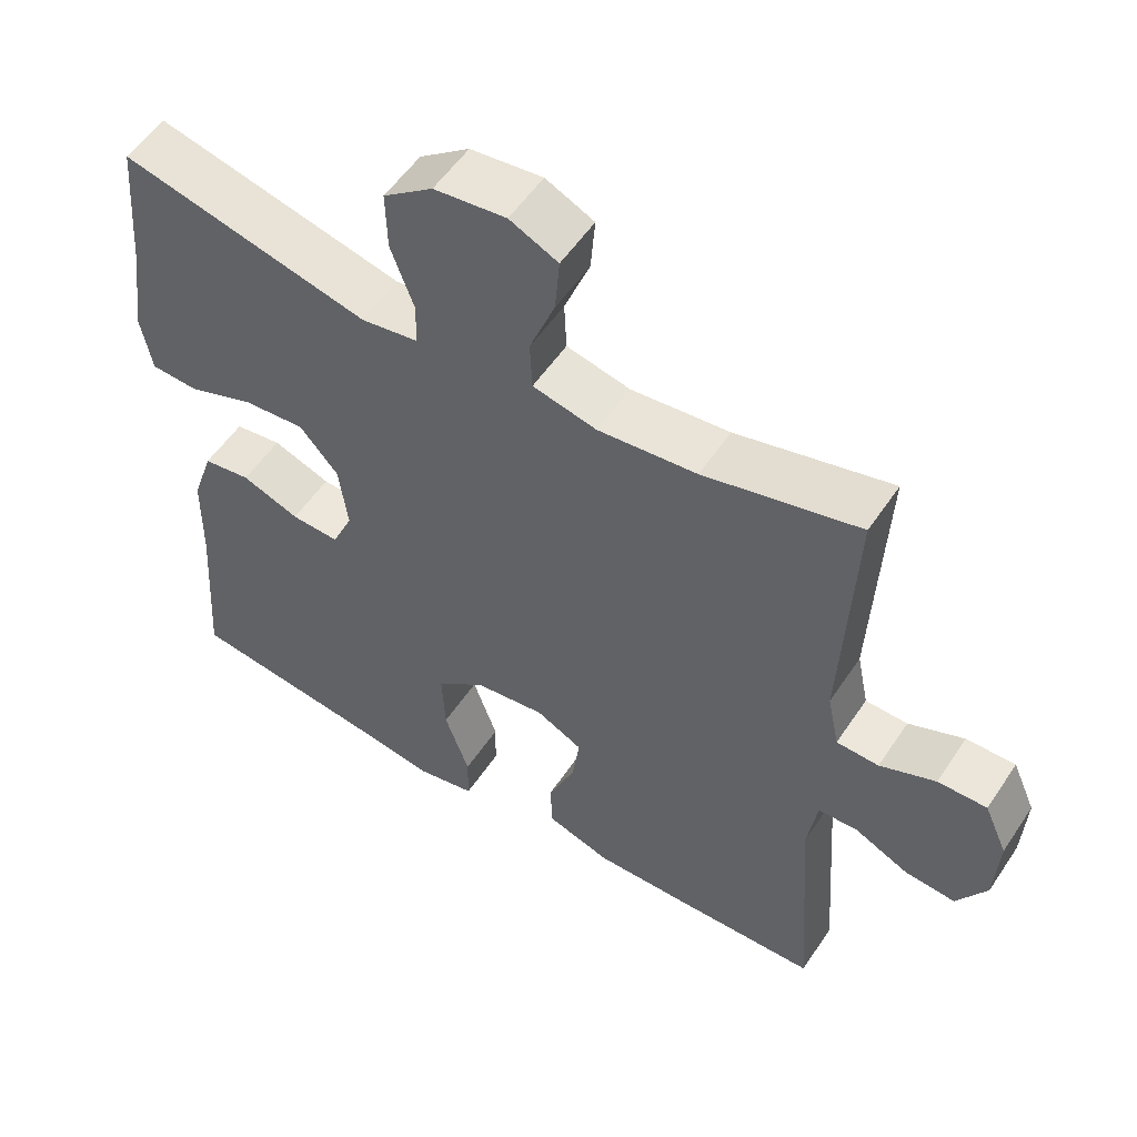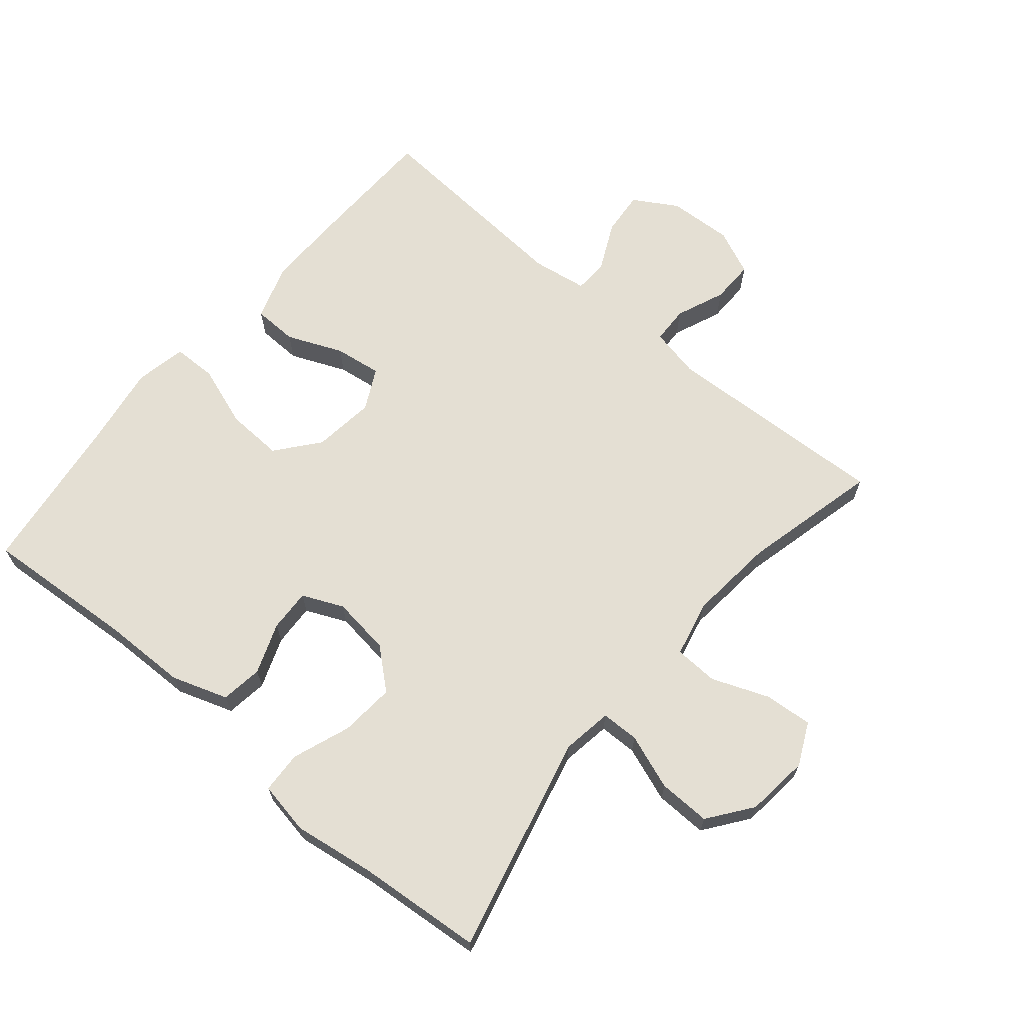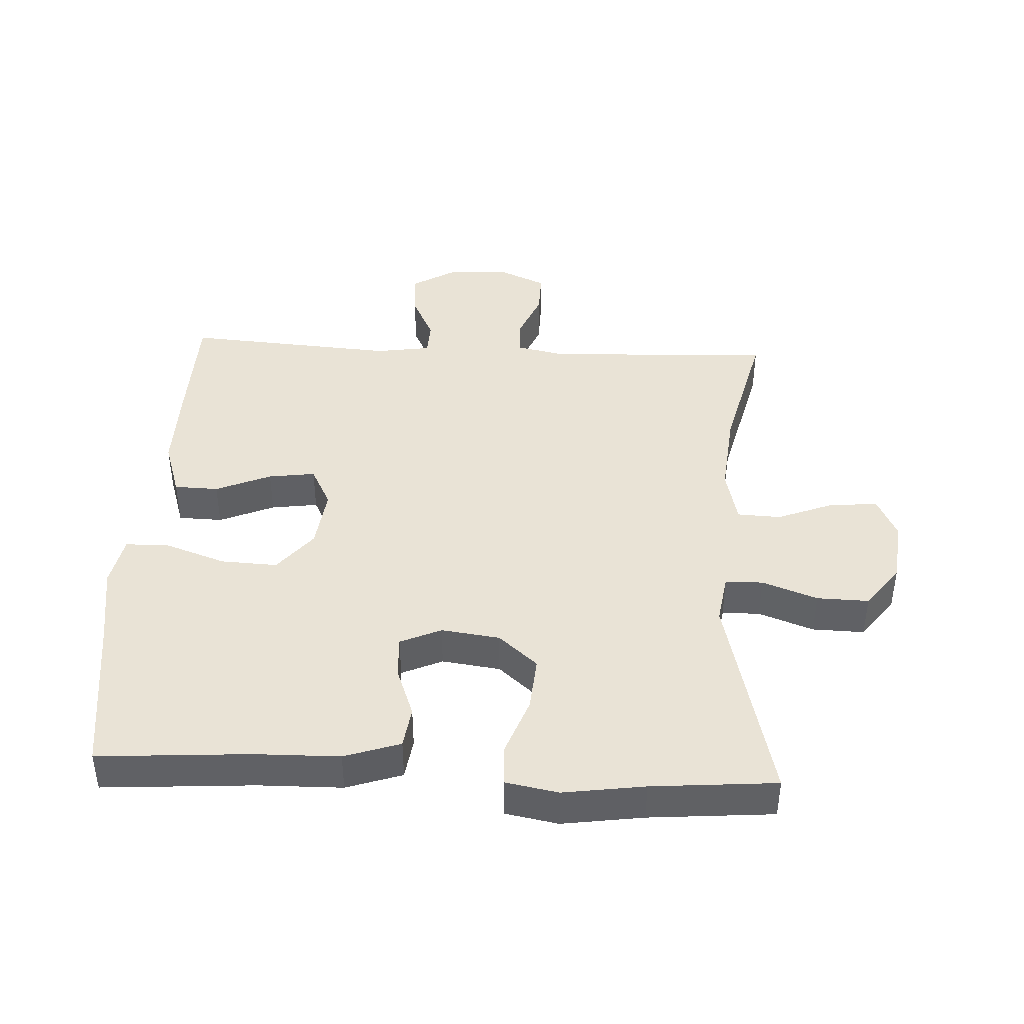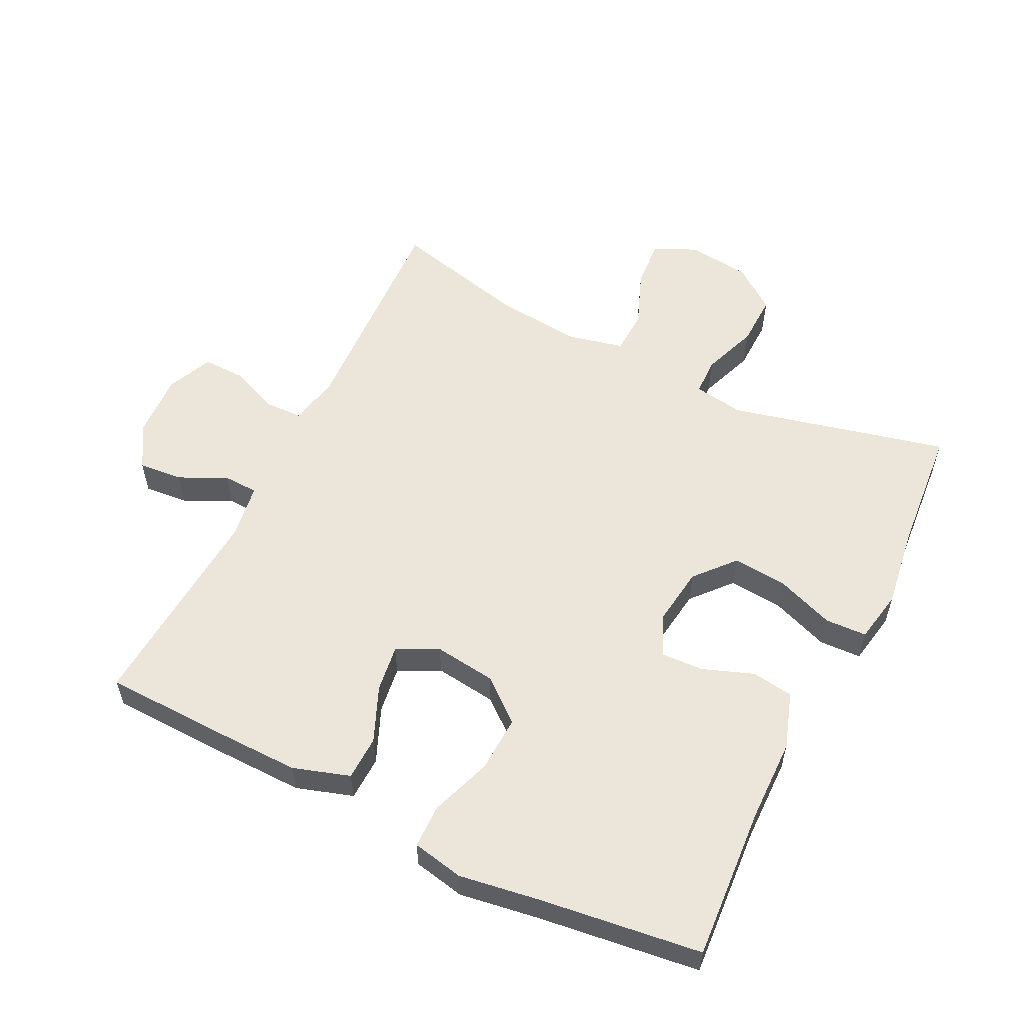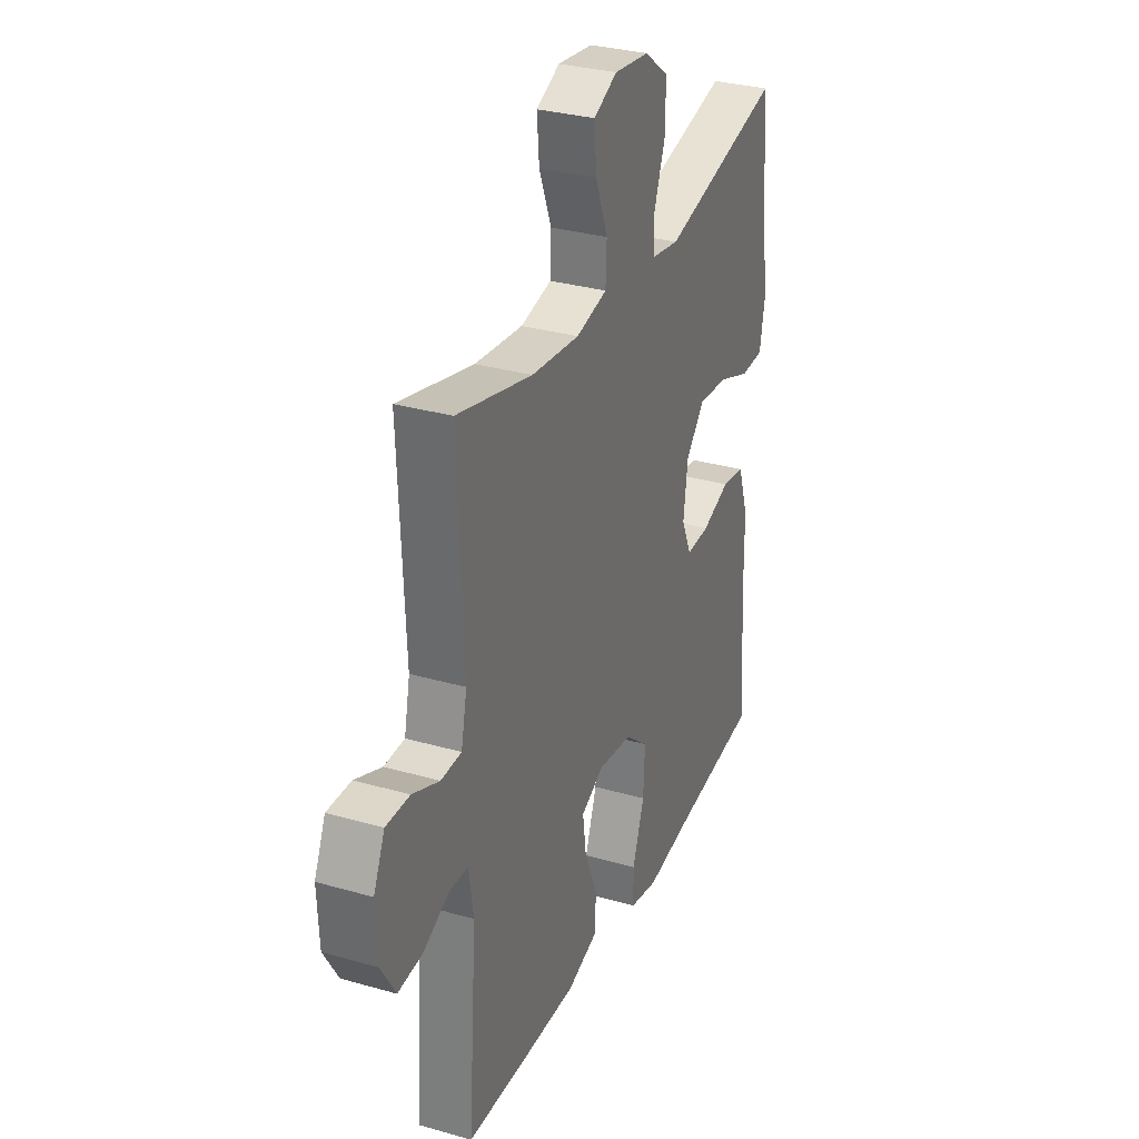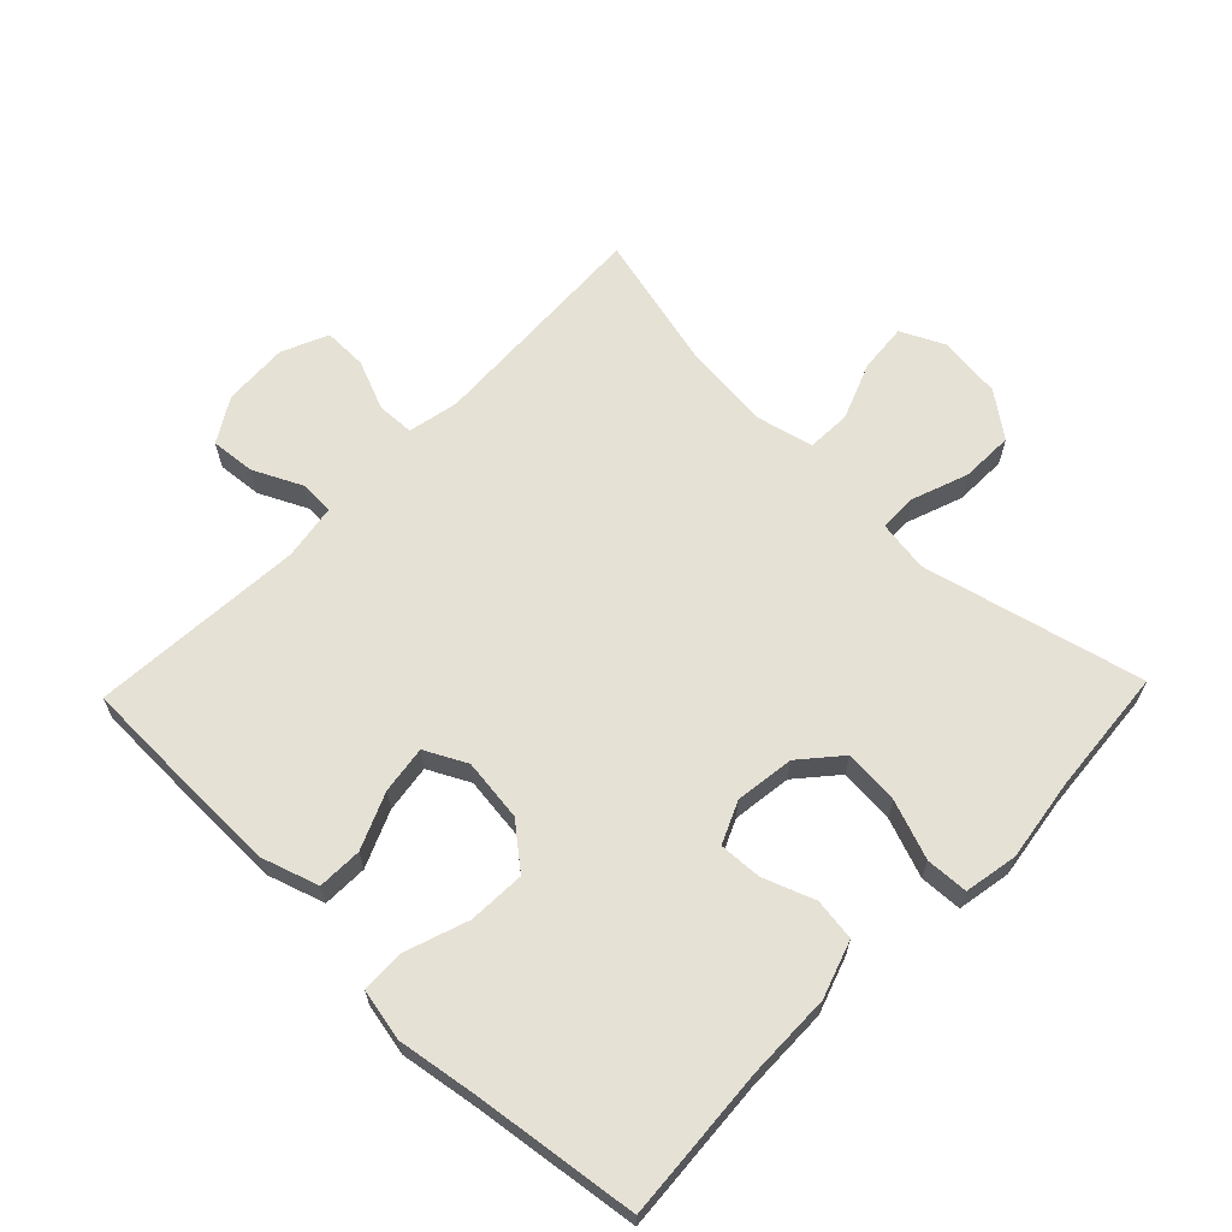
<metadata>
{"format":"obj","ext":"obj","renderer":"f3d","projection":"perspective","resolution":1024,"background":"white","views":[{"elev":54.4,"azim":33.1,"up":"+Z"},{"elev":66.7,"azim":-50.0,"up":"+Y"},{"elev":42.3,"azim":-87.1,"up":"+Y"},{"elev":56.6,"azim":-153.6,"up":"+Y"},{"elev":31.0,"azim":112.3,"up":"+Z"},{"elev":64.7,"azim":-136.0,"up":"+Y"}]}
</metadata>
<code>
v 0.5 0.07 0.5
v 0.484 0.07 0.153
v 0.5 0.07 0.076
v 0.557 0.07 0.074
v 0.632 0.07 0.105
v 0.698 0.07 0.106
v 0.729 0.07 0.036
v 0.724 0.07 -0.063
v 0.684 0.07 -0.13
v 0.616 0.07 -0.124
v 0.543 0.07 -0.089
v 0.49 0.07 -0.091
v 0.477 0.07 -0.176
v 0.5 0.07 -0.5
v 0.316 0.07 -0.505
v 0.18 0.07 -0.507
v 0.093 0.07 -0.479
v 0.091 0.07 -0.411
v 0.127 0.07 -0.326
v 0.137 0.07 -0.254
v 0.074 0.07 -0.222
v -0.021 0.07 -0.234
v -0.086 0.07 -0.287
v -0.082 0.07 -0.374
v -0.049 0.07 -0.468
v -0.05 0.07 -0.535
v -0.129 0.07 -0.551
v -0.252 0.07 -0.532
v -0.5 0.07 -0.5
v -0.484 0.07 -0.267
v -0.482 0.07 -0.137
v -0.453 0.07 -0.051
v -0.389 0.07 -0.042
v -0.311 0.07 -0.071
v -0.246 0.07 -0.074
v -0.218 0.07 -0.011
v -0.23 0.07 0.079
v -0.282 0.07 0.139
v -0.366 0.07 0.132
v -0.455 0.07 0.099
v -0.519 0.07 0.102
v -0.534 0.07 0.183
v -0.516 0.07 0.308
v -0.5 0.07 0.5
v -0.165 0.07 0.419
v -0.088 0.07 0.431
v -0.087 0.07 0.489
v -0.118 0.07 0.574
v -0.12 0.07 0.654
v -0.053 0.07 0.704
v 0.044 0.07 0.715
v 0.109 0.07 0.684
v 0.103 0.07 0.61
v 0.069 0.07 0.523
v 0.072 0.07 0.456
v 0.158 0.07 0.436
v 0.291 0.07 0.449
v 0.5 0 0.5
v 0.484 0 0.153
v 0.5 0 0.076
v 0.557 0 0.074
v 0.632 0 0.105
v 0.698 0 0.106
v 0.729 0 0.036
v 0.724 0 -0.063
v 0.684 0 -0.13
v 0.616 0 -0.124
v 0.543 0 -0.089
v 0.49 0 -0.091
v 0.477 0 -0.176
v 0.5 0 -0.5
v 0.316 0 -0.505
v 0.18 0 -0.507
v 0.093 0 -0.479
v 0.091 0 -0.411
v 0.127 0 -0.326
v 0.137 0 -0.254
v 0.074 0 -0.222
v -0.021 0 -0.234
v -0.086 0 -0.287
v -0.082 0 -0.374
v -0.049 0 -0.468
v -0.05 0 -0.535
v -0.129 0 -0.551
v -0.252 0 -0.532
v -0.5 0 -0.5
v -0.484 0 -0.267
v -0.482 0 -0.137
v -0.453 0 -0.051
v -0.389 0 -0.042
v -0.311 0 -0.071
v -0.246 0 -0.074
v -0.218 0 -0.011
v -0.23 0 0.079
v -0.282 0 0.139
v -0.366 0 0.132
v -0.455 0 0.099
v -0.519 0 0.102
v -0.534 0 0.183
v -0.516 0 0.308
v -0.5 0 0.5
v -0.165 0 0.419
v -0.088 0 0.431
v -0.087 0 0.489
v -0.118 0 0.574
v -0.12 0 0.654
v -0.053 0 0.704
v 0.044 0 0.715
v 0.109 0 0.684
v 0.103 0 0.61
v 0.069 0 0.523
v 0.072 0 0.456
v 0.158 0 0.436
v 0.291 0 0.449
f 52 53 54
f 51 52 54
f 50 51 54
f 49 50 54
f 48 49 54
f 47 48 54
f 46 47 54 55
f 43 44 45
f 43 45 46
f 42 43 46
f 41 42 46
f 40 41 46
f 39 40 46
f 46 55 56
f 39 46 56
f 38 39 56
f 32 33 34
f 31 32 34
f 30 31 34
f 30 34 35
f 29 30 35
f 28 29 35
f 28 35 36
f 27 28 36
f 26 27 36
f 25 26 36
f 24 25 36
f 17 18 19
f 16 17 19
f 15 16 19
f 14 15 19
f 13 14 19
f 12 13 19 20
f 9 10 11
f 8 9 11
f 7 8 11
f 6 7 11
f 5 6 11
f 4 5 11
f 3 4 11 12
f 12 20 21
f 3 12 21
f 2 3 21
f 37 38 56 57
f 2 21 22
f 1 2 22
f 57 1 22
f 37 57 22
f 23 24 36 37
f 22 23 37
f 111 110 109
f 111 109 108
f 111 108 107
f 111 107 106
f 111 106 105
f 111 105 104
f 112 111 104 103
f 102 101 100
f 103 102 100
f 103 100 99
f 103 99 98
f 103 98 97
f 103 97 96
f 113 112 103
f 113 103 96
f 113 96 95
f 91 90 89
f 91 89 88
f 91 88 87
f 92 91 87
f 92 87 86
f 92 86 85
f 93 92 85
f 93 85 84
f 93 84 83
f 93 83 82
f 93 82 81
f 76 75 74
f 76 74 73
f 76 73 72
f 76 72 71
f 76 71 70
f 77 76 70 69
f 68 67 66
f 68 66 65
f 68 65 64
f 68 64 63
f 68 63 62
f 68 62 61
f 69 68 61 60
f 78 77 69
f 78 69 60
f 78 60 59
f 114 113 95 94
f 79 78 59
f 79 59 58
f 79 58 114
f 79 114 94
f 94 93 81 80
f 94 80 79
f 1 58 59 2
f 2 59 60 3
f 3 60 61 4
f 4 61 62 5
f 5 62 63 6
f 6 63 64 7
f 7 64 65 8
f 8 65 66 9
f 9 66 67 10
f 10 67 68 11
f 11 68 69 12
f 12 69 70 13
f 13 70 71 14
f 14 71 72 15
f 15 72 73 16
f 16 73 74 17
f 17 74 75 18
f 18 75 76 19
f 19 76 77 20
f 20 77 78 21
f 21 78 79 22
f 22 79 80 23
f 23 80 81 24
f 24 81 82 25
f 25 82 83 26
f 26 83 84 27
f 27 84 85 28
f 28 85 86 29
f 29 86 87 30
f 30 87 88 31
f 31 88 89 32
f 32 89 90 33
f 33 90 91 34
f 34 91 92 35
f 35 92 93 36
f 36 93 94 37
f 37 94 95 38
f 38 95 96 39
f 39 96 97 40
f 40 97 98 41
f 41 98 99 42
f 42 99 100 43
f 43 100 101 44
f 44 101 102 45
f 45 102 103 46
f 46 103 104 47
f 47 104 105 48
f 48 105 106 49
f 49 106 107 50
f 50 107 108 51
f 51 108 109 52
f 52 109 110 53
f 53 110 111 54
f 54 111 112 55
f 55 112 113 56
f 56 113 114 57
f 57 114 58 1

</code>
